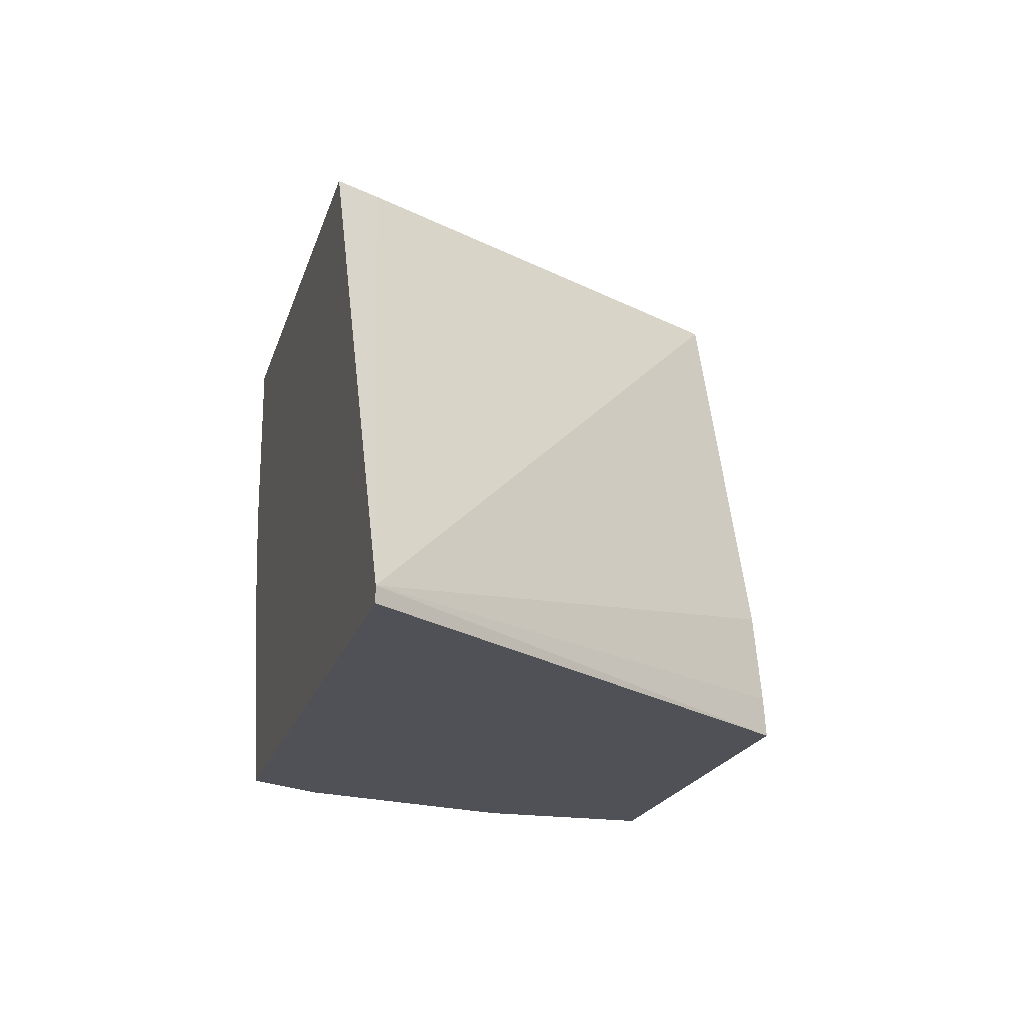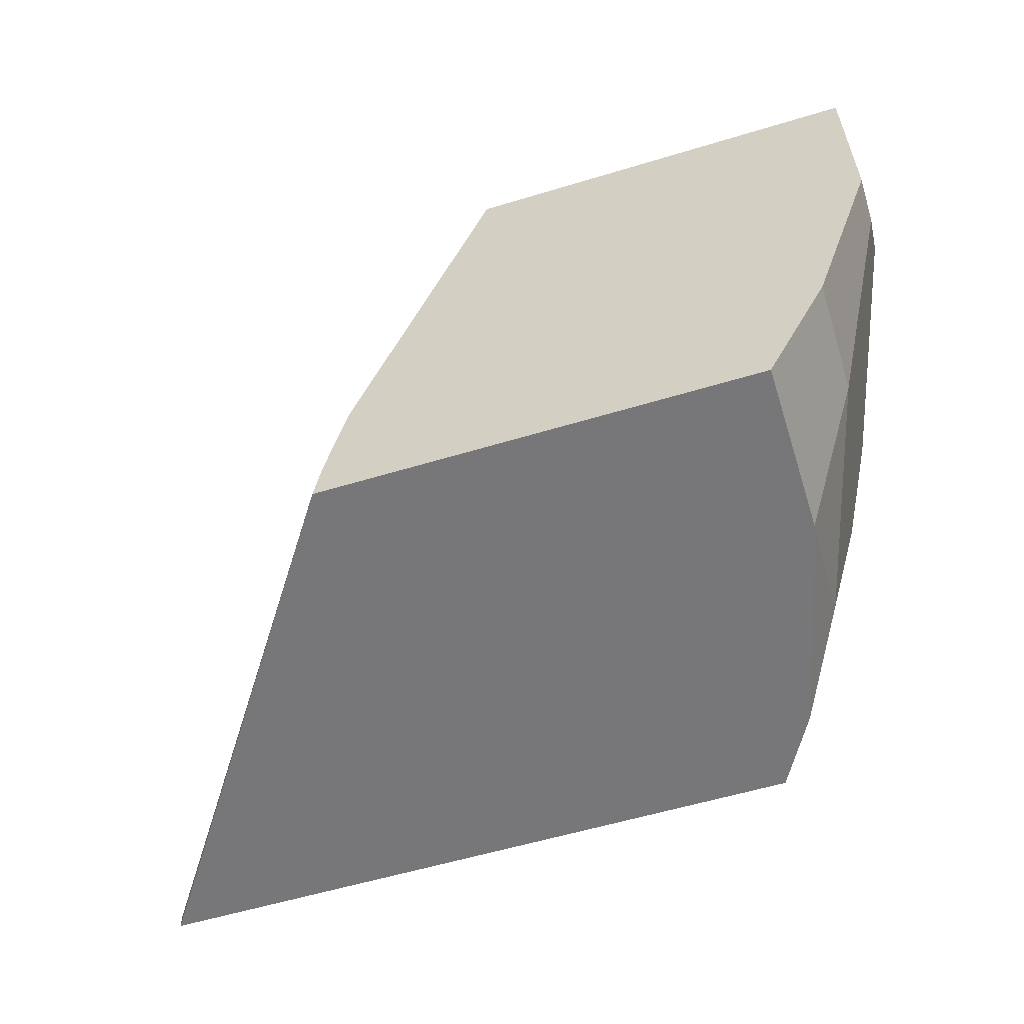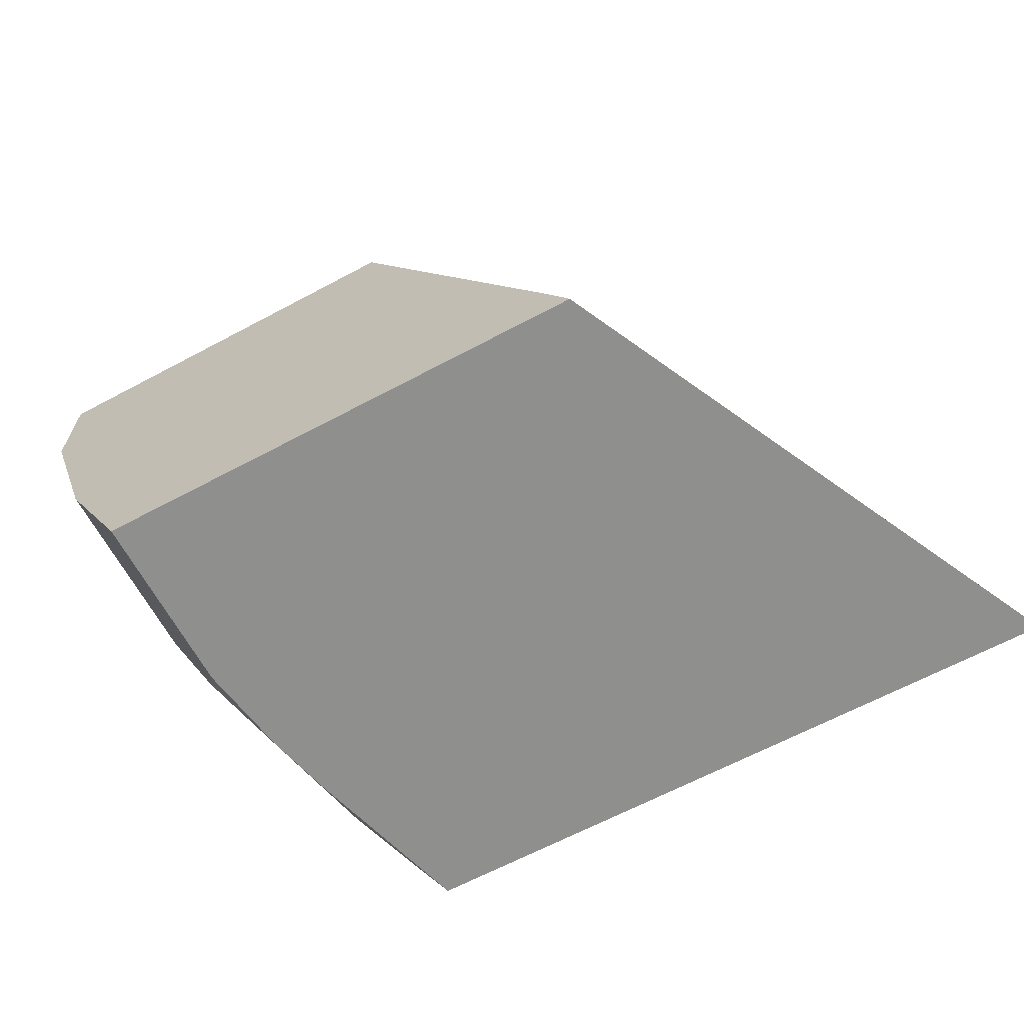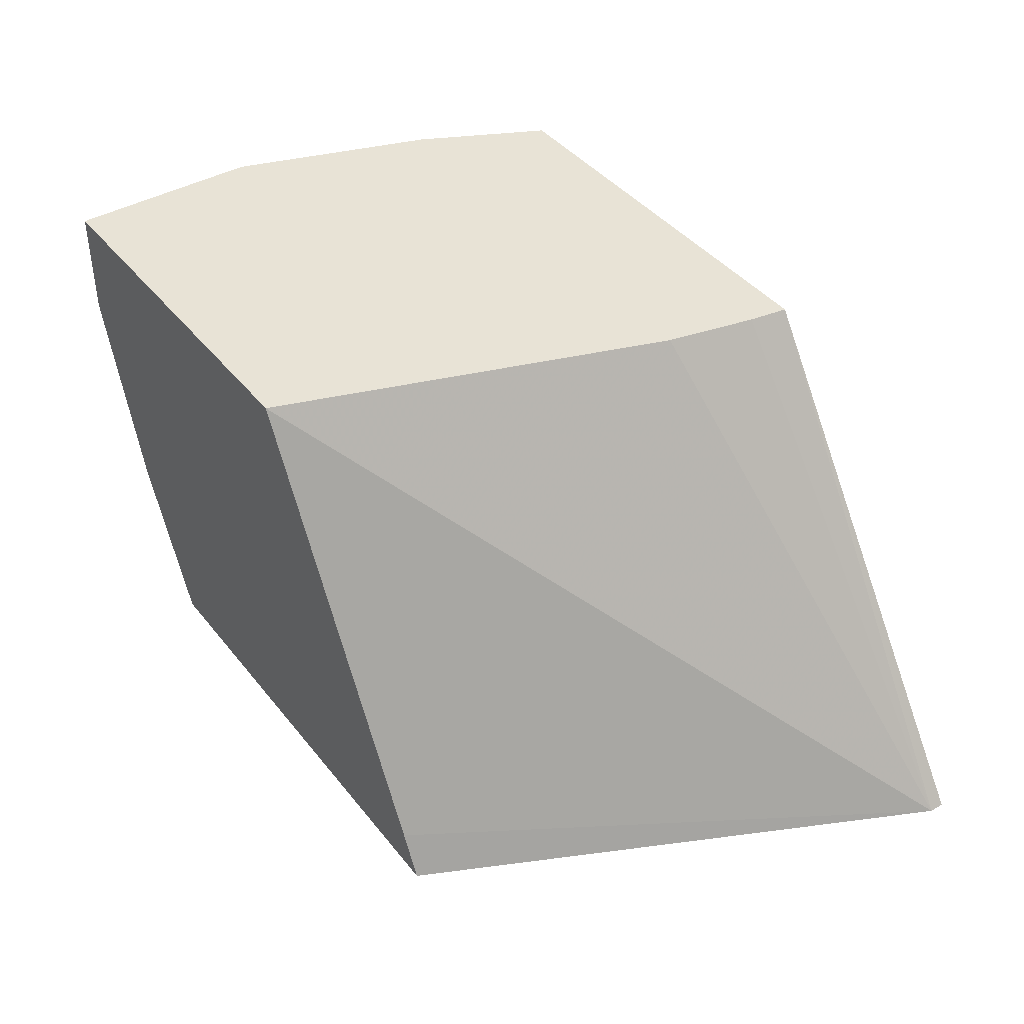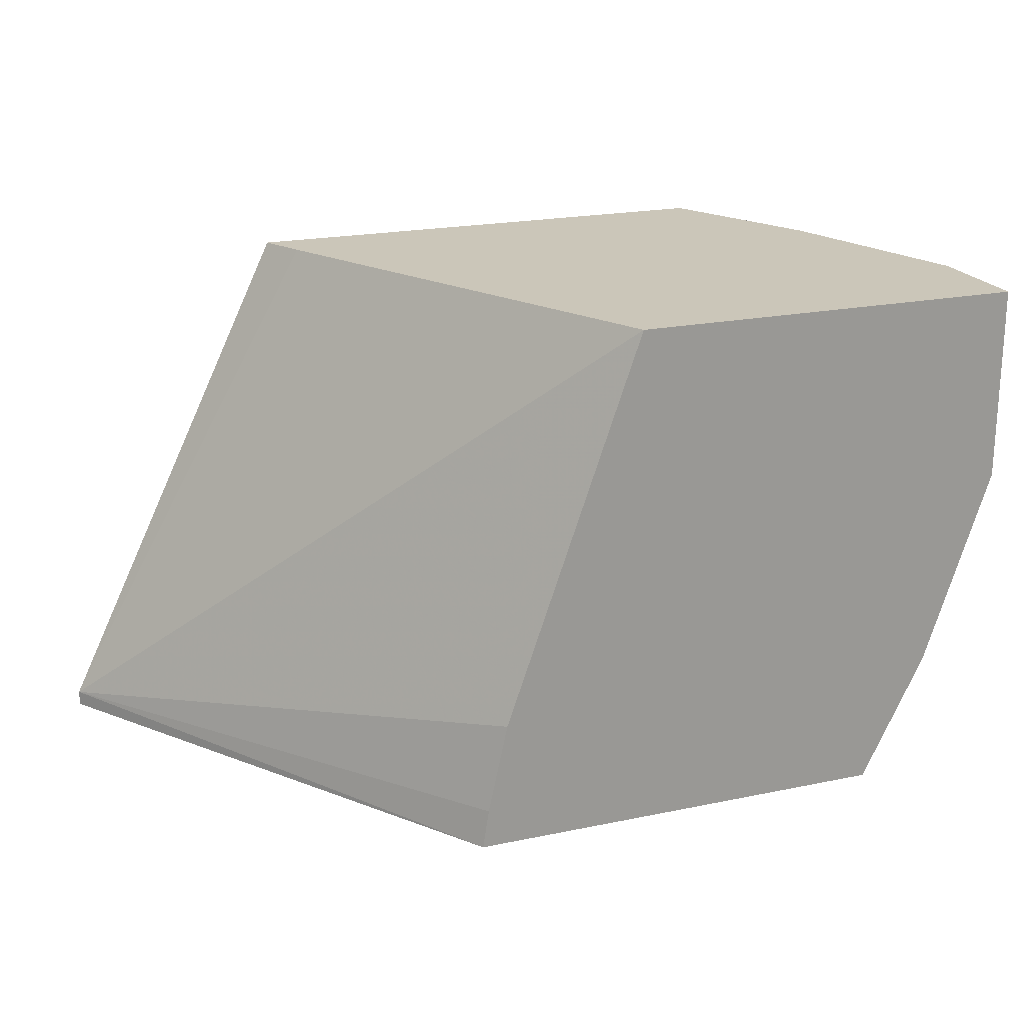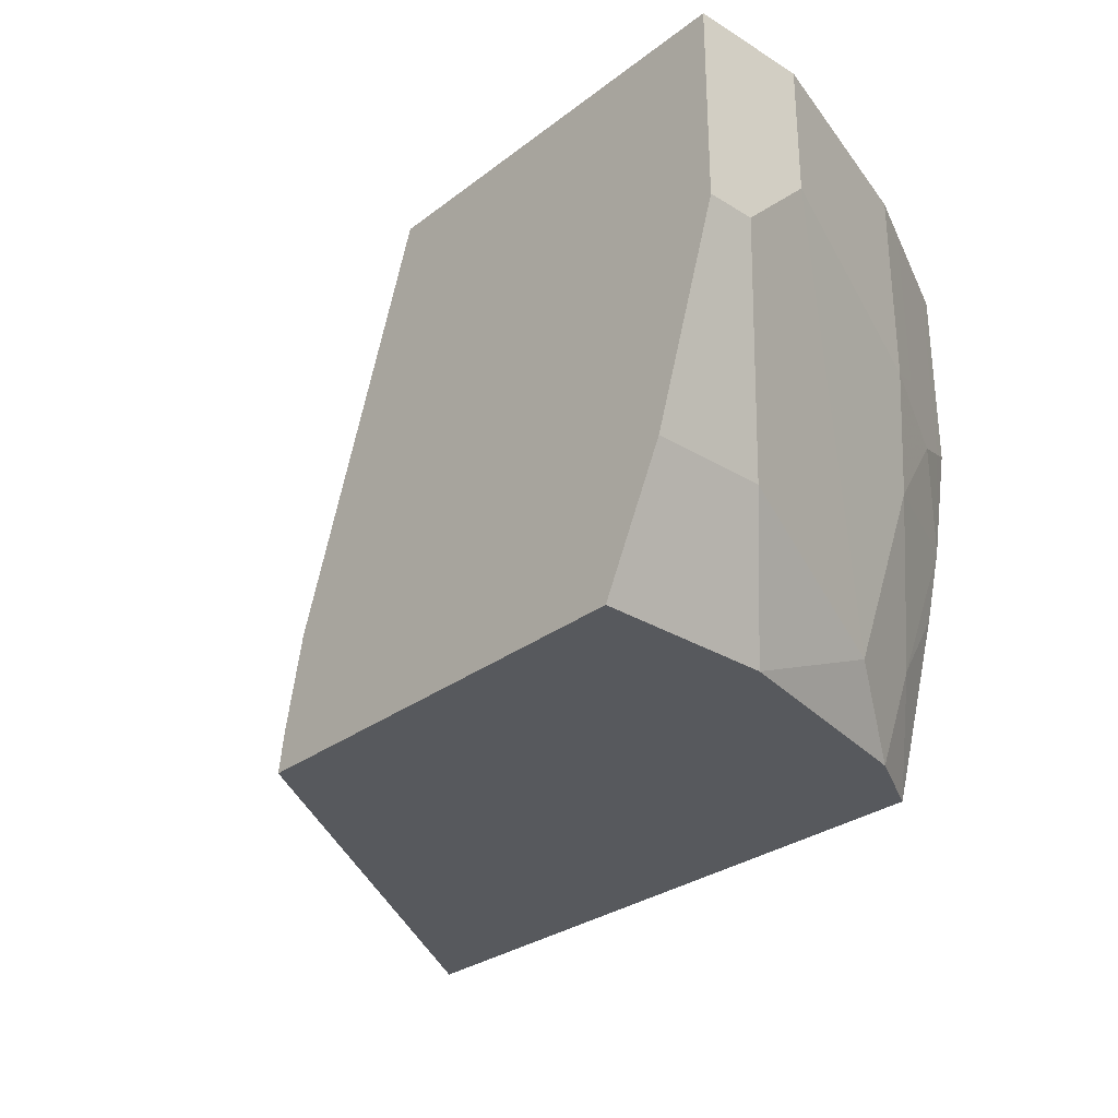
<metadata>
{"format":"obj","ext":"obj","renderer":"f3d","projection":"perspective","resolution":1024,"background":"white","views":[{"elev":-20.4,"azim":74.9,"up":"+Z"},{"elev":-57.2,"azim":-162.5,"up":"+Z"},{"elev":-65.1,"azim":28.2,"up":"+Y"},{"elev":41.5,"azim":55.2,"up":"+Y"},{"elev":20.9,"azim":159.4,"up":"+Z"},{"elev":-29.4,"azim":-132.0,"up":"+Z"}]}
</metadata>
<code>
v -0.6073 -0.1984 -0.2657
v -0.6392 -0.1682 -0.2018
v -0.628 -0.157 -0.2243
v -0.6073 -0.1111 -0.2657
v -0.5861 -0.2833 -0.2657
v -0.6056 -0.2691 -0.2355
v -0.6729 -0.1346 -0.1009
v -0.6392 -0.1111 -0.2018
v -0.628 -0.1111 -0.2243
v -0.3886 -0.1111 -0.2657
v -0.5793 -0.3102 -0.2657
v -0.5831 -0.314 -0.2467
v -0.5887 -0.3196 -0.2187
v -0.6224 -0.286 -0.1514
v -0.6729 -0.1682 -0.06731
v -0.6729 -0.1111 -0.1009
v -0.3917 -0.1111 -0.2456
v -0.2244 -0.3475 -0.258
v -0.2244 -0.3475 -0.2657
v -0.5579 -0.3475 -0.2657
v -0.583 -0.3475 -0.18
v -0.5832 -0.3475 -0.1793
v -0.5899 -0.3475 -0.1525
v -0.5916 -0.3475 -0.1457
v -0.6168 -0.314 -0.1121
v -0.6392 -0.2691 -0.1009
v -0.6729 -0.1682 -0.002449
v -0.6729 -0.1111 -0.002449
v -0.4017 -0.1111 -0.1999
v -0.3589 -0.3252 -0.002449
v -0.3477 -0.3475 -0.002449
v -0.471 -0.1111 -0.002449
v -0.6 -0.3475 -0.09539
v -0.6056 -0.3364 -0.1009
v -0.628 -0.2916 -0.08973
v -0.6392 -0.2691 -0.002449
v -0.6 -0.3475 -0.002449
v -0.6043 -0.3389 -0.002449
v -0.6056 -0.3364 -0.002449
v -0.628 -0.2916 -0.002449
f 18 37 33
f 18 21 20
f 18 22 21
f 18 23 22
f 18 24 23
f 18 33 24
f 18 20 19
f 18 31 37
f 14 24 25
f 18 30 31
f 17 29 18
f 15 36 27
f 15 26 36
f 14 26 15
f 14 25 26
f 18 29 32
f 34 40 35
f 18 32 30
f 33 38 34
f 24 34 25
f 13 24 14
f 34 39 40
f 34 38 39
f 33 37 38
f 27 32 28
f 27 30 32
f 27 31 30
f 24 33 34
f 27 37 31
f 27 39 38
f 27 40 39
f 27 36 40
f 26 40 36
f 26 35 40
f 25 35 26
f 25 34 35
f 27 38 37
f 13 23 24
f 7 15 27
f 13 21 22
f 2 6 7
f 2 9 3
f 2 8 9
f 2 16 8
f 2 7 16
f 1 6 2
f 1 5 6
f 1 11 5
f 1 20 11
f 1 19 20
f 1 10 19
f 1 9 4
f 1 3 9
f 1 2 3
f 13 22 23
f 4 9 8
f 4 8 16
f 1 4 10
f 4 28 32
f 4 16 28
f 13 20 21
f 12 20 13
f 10 18 19
f 10 17 18
f 7 28 16
f 7 27 28
f 6 15 7
f 11 20 12
f 6 13 14
f 6 12 13
f 6 11 12
f 5 11 6
f 4 17 10
f 4 29 17
f 6 14 15
f 4 32 29

</code>
